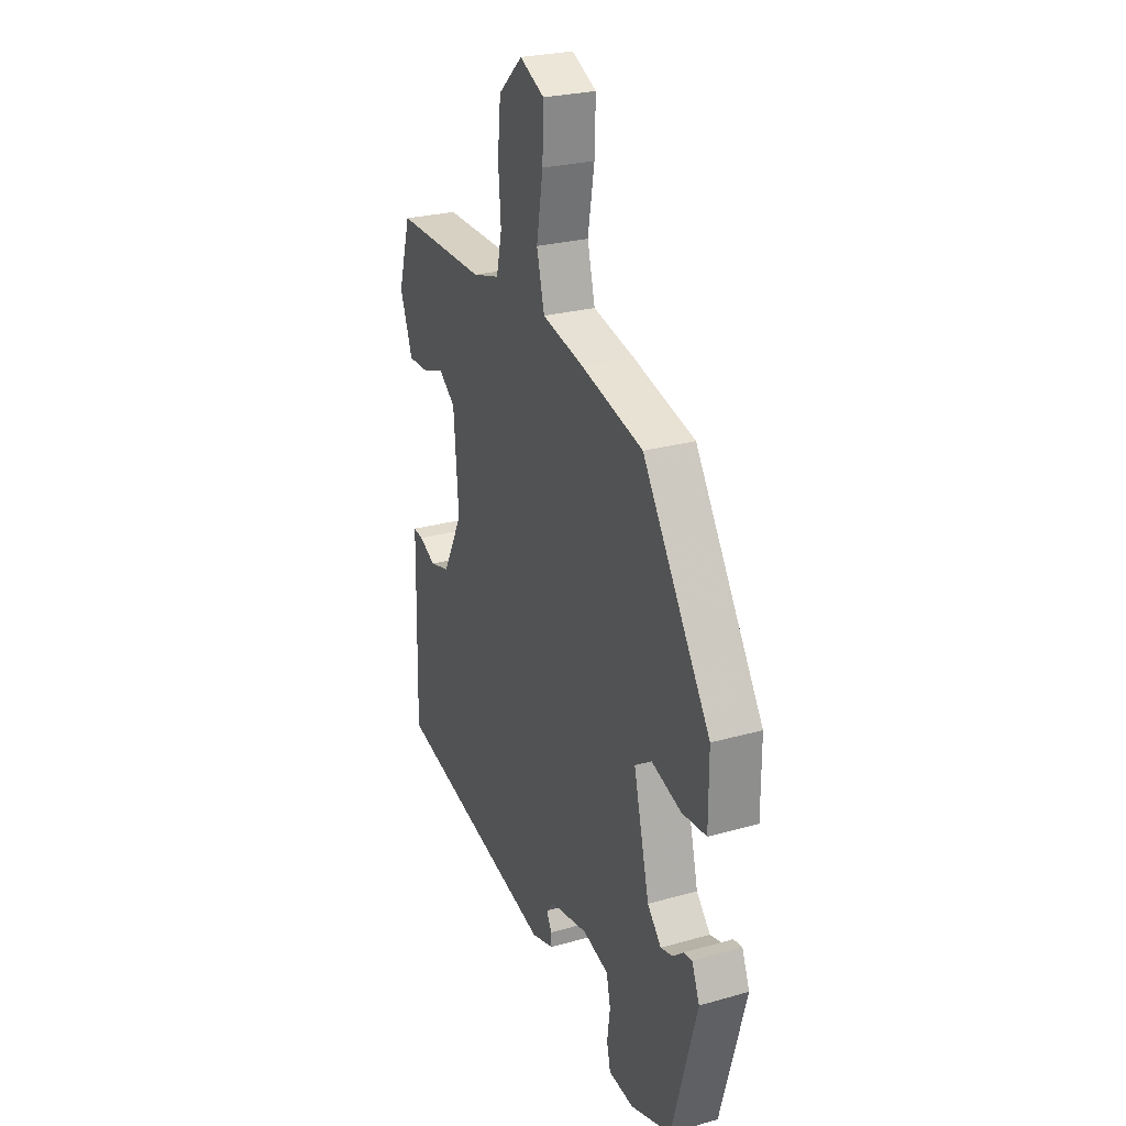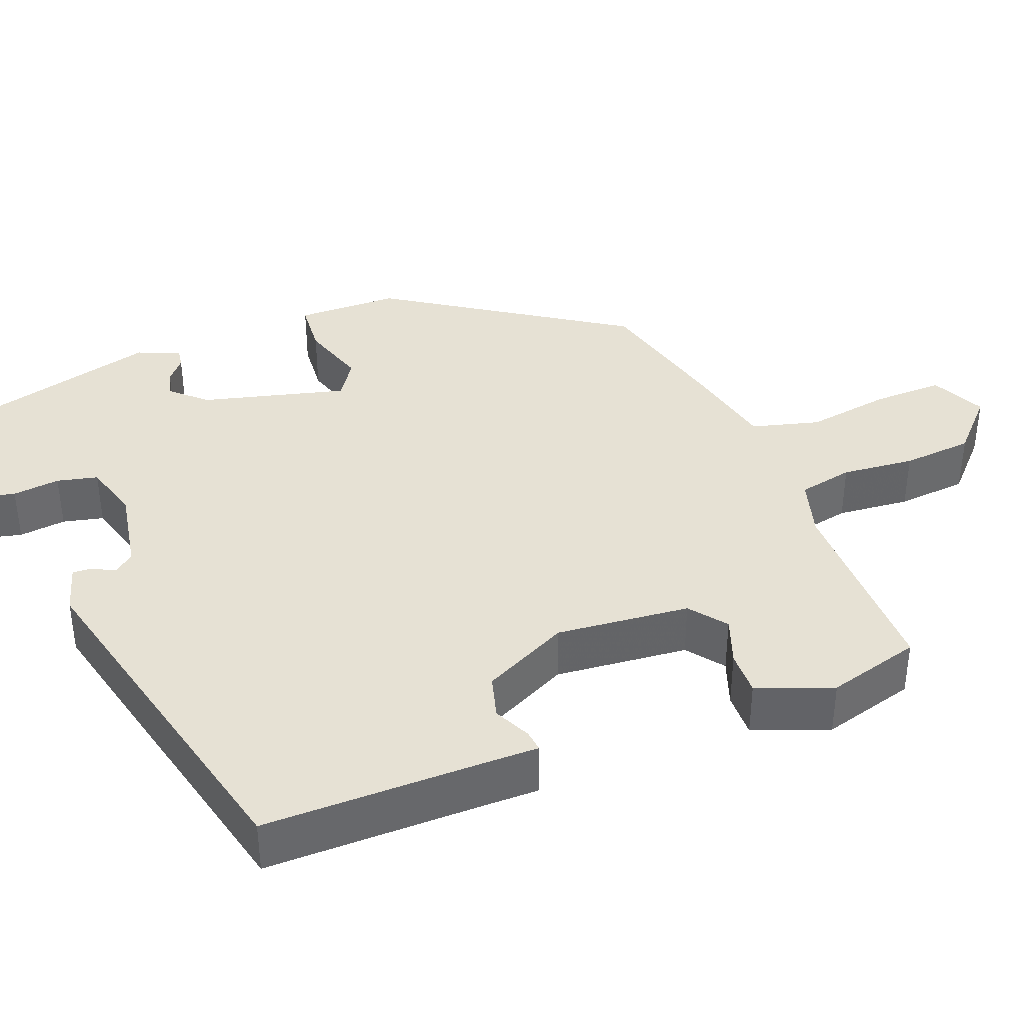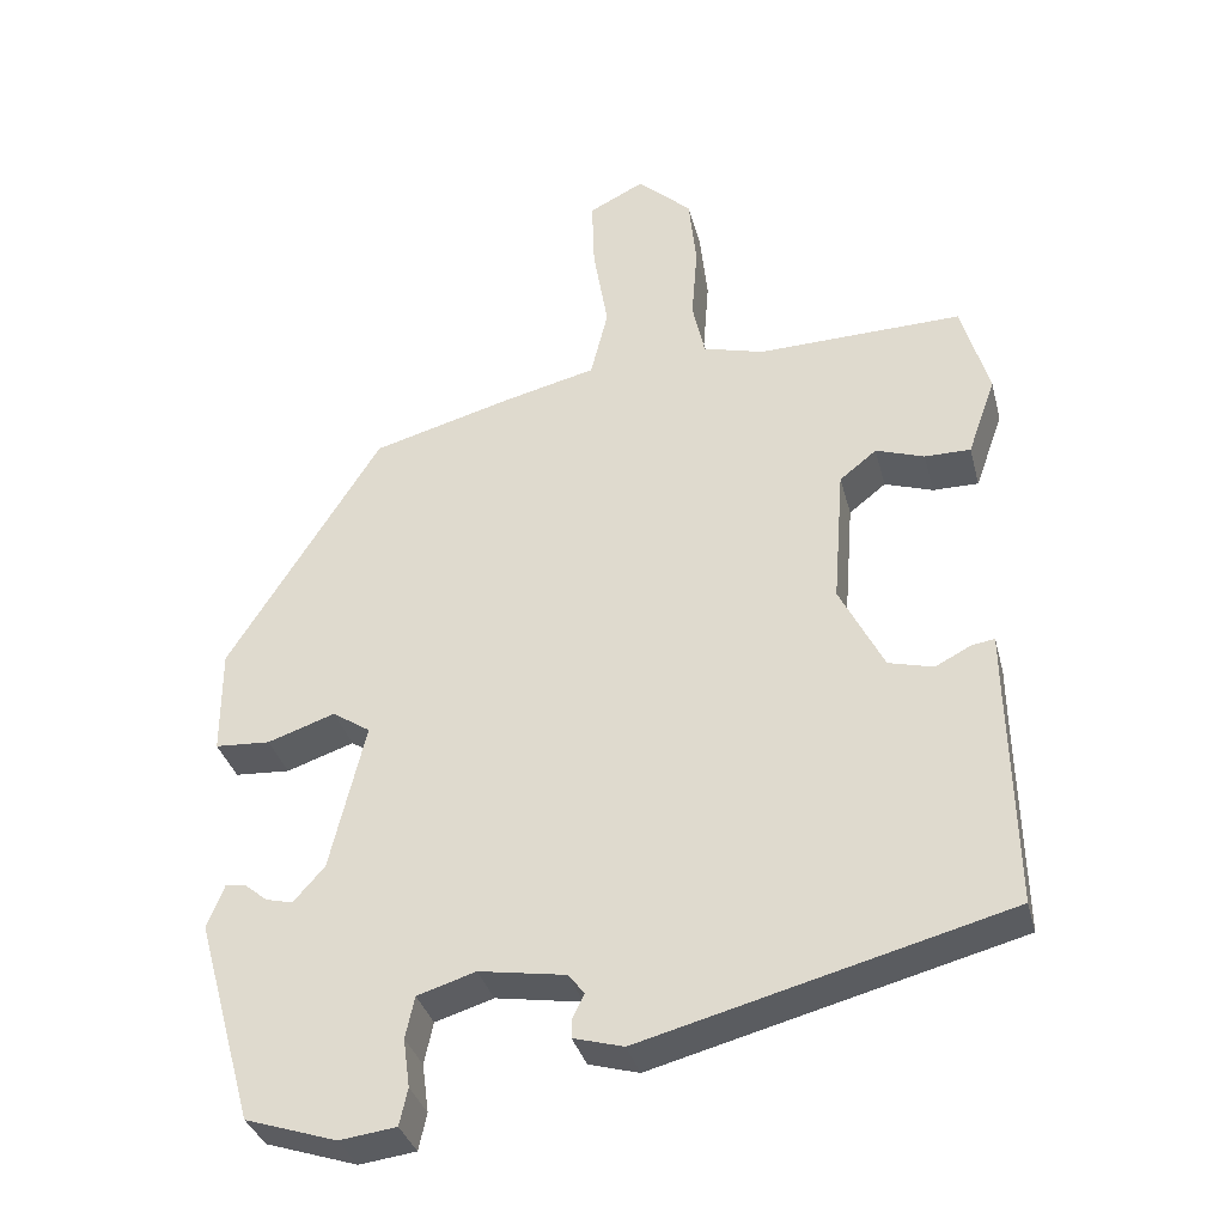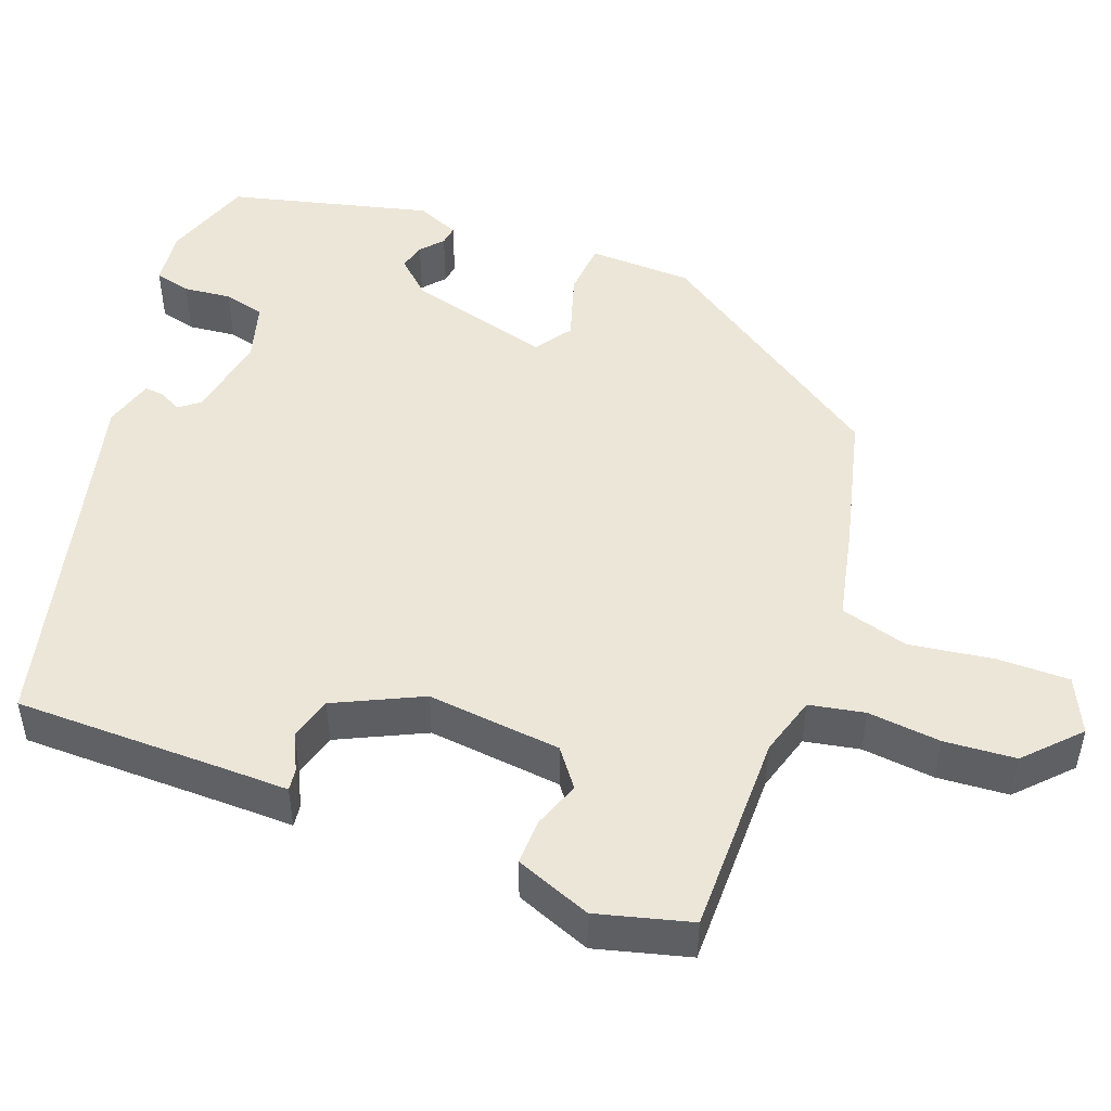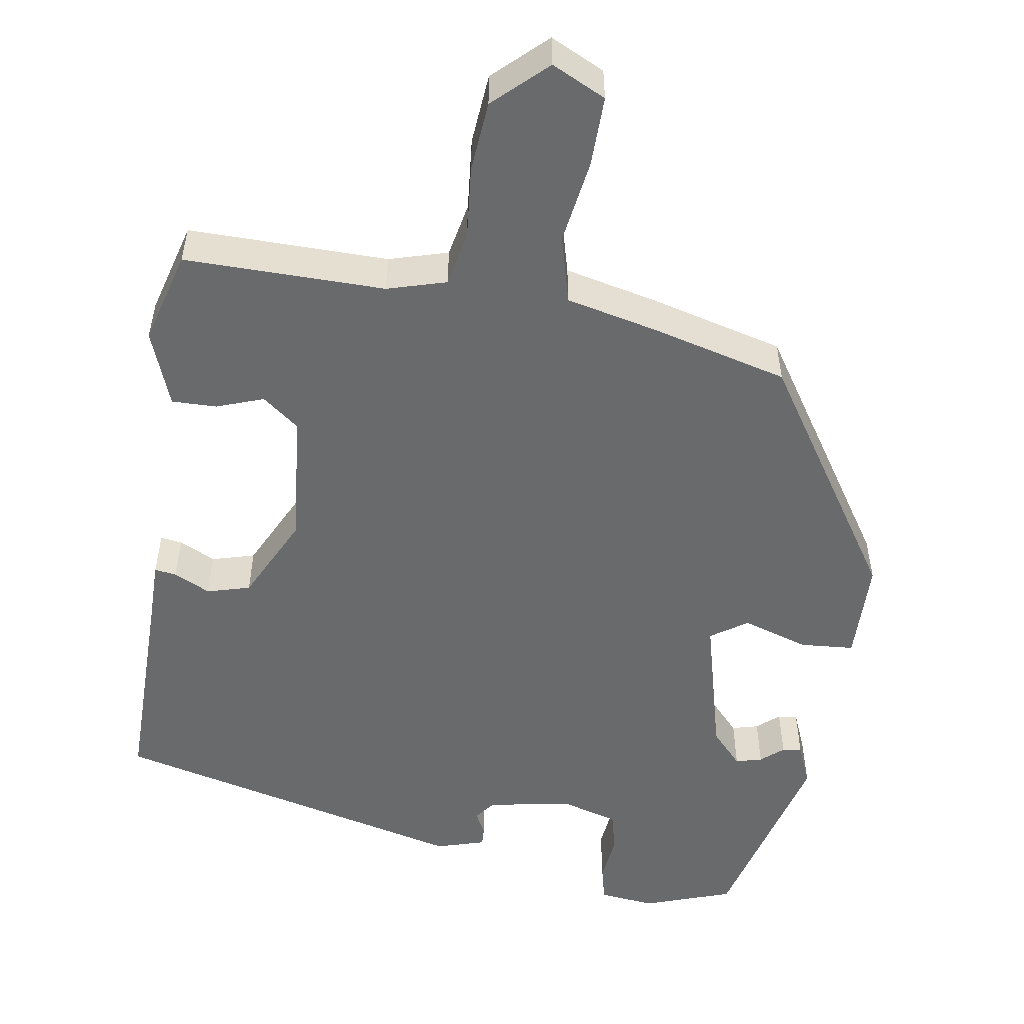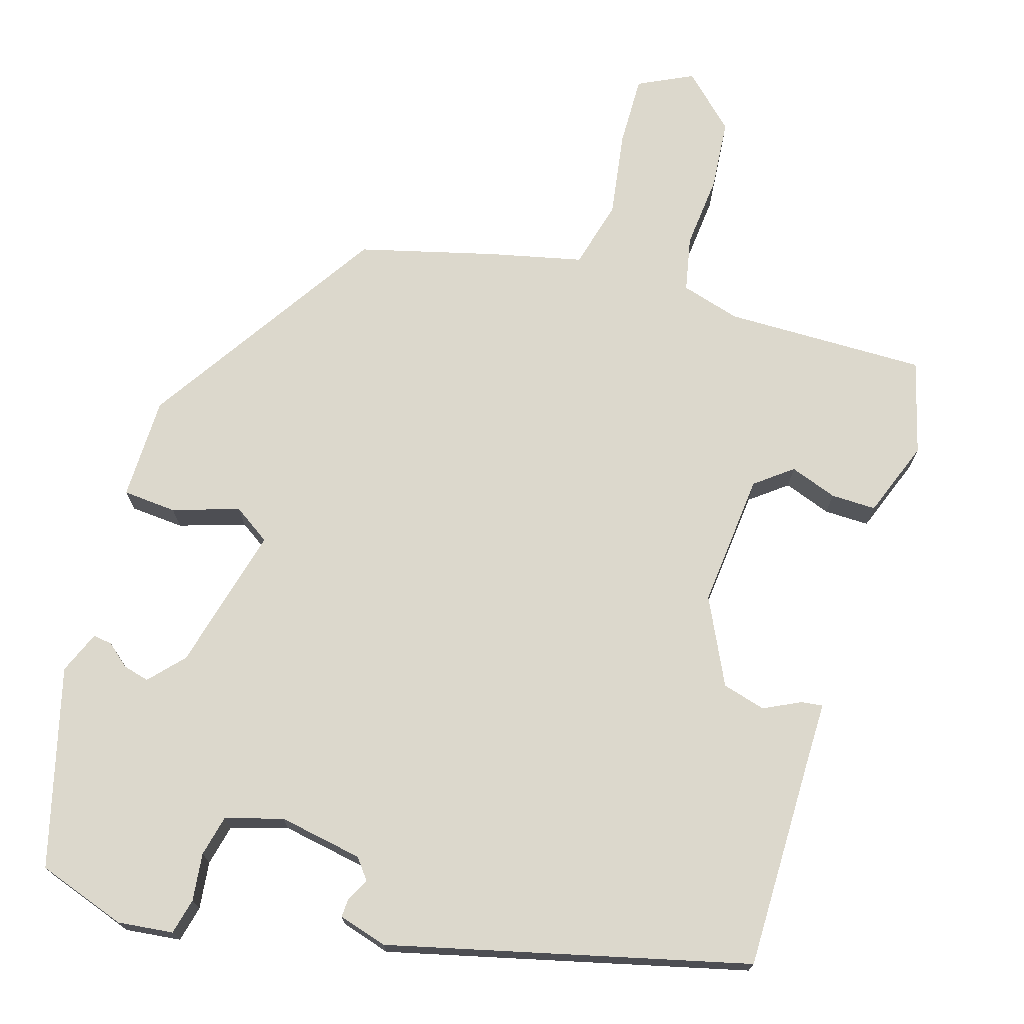
<metadata>
{"format":"obj","ext":"obj","renderer":"f3d","projection":"perspective","resolution":1024,"background":"white","views":[{"elev":25.5,"azim":65.5,"up":"+Z"},{"elev":39.0,"azim":-110.2,"up":"+Y"},{"elev":-34.3,"azim":-166.0,"up":"+Z"},{"elev":49.1,"azim":-68.0,"up":"+Y"},{"elev":-52.9,"azim":-8.0,"up":"+Y"},{"elev":72.7,"azim":-162.2,"up":"+Y"}]}
</metadata>
<code>
v 0.412 0.07 -0.492
v 0.301 0.07 -0.528
v 0.232 0.07 -0.519
v 0.222 0.07 -0.474
v 0.23 0.07 -0.415
v 0.219 0.07 -0.364
v 0.148 0.07 -0.342
v 0.043 0.07 -0.359
v 0.023 0.07 -0.384
v 0.037 0.07 -0.412
v 0.038 0.07 -0.436
v -0.023 0.07 -0.453
v -0.468 0.07 -0.335
v -0.462 0.07 -0.064
v -0.461 0.07 0.007
v -0.434 0.07 0.003
v -0.389 0.07 -0.02
v -0.335 0.07 -0.006
v -0.281 0.07 0.1
v -0.294 0.07 0.267
v -0.339 0.07 0.303
v -0.398 0.07 0.283
v -0.454 0.07 0.283
v -0.488 0.07 0.378
v -0.454 0.07 0.494
v -0.204 0.07 0.487
v -0.13 0.07 0.507
v -0.115 0.07 0.575
v -0.122 0.07 0.666
v -0.113 0.07 0.754
v -0.047 0.07 0.814
v 0.02 0.07 0.78
v 0.017 0.07 0.692
v -0.001 0.07 0.587
v 0.02 0.07 0.502
v 0.134 0.07 0.474
v 0.303 0.07 0.427
v 0.489 0.07 0.131
v 0.489 0.07 0.003
v 0.422 0.07 -0.001
v 0.34 0.07 0.027
v 0.294 0.07 -0.003
v 0.337 0.07 -0.183
v 0.375 0.07 -0.226
v 0.408 0.07 -0.218
v 0.436 0.07 -0.195
v 0.46 0.07 -0.192
v 0.481 0.07 -0.245
v 0.412 0 -0.492
v 0.301 0 -0.528
v 0.232 0 -0.519
v 0.222 0 -0.474
v 0.23 0 -0.415
v 0.219 0 -0.364
v 0.148 0 -0.342
v 0.043 0 -0.359
v 0.023 0 -0.384
v 0.037 0 -0.412
v 0.038 0 -0.436
v -0.023 0 -0.453
v -0.468 0 -0.335
v -0.462 0 -0.064
v -0.461 0 0.007
v -0.434 0 0.003
v -0.389 0 -0.02
v -0.335 0 -0.006
v -0.281 0 0.1
v -0.294 0 0.267
v -0.339 0 0.303
v -0.398 0 0.283
v -0.454 0 0.283
v -0.488 0 0.378
v -0.454 0 0.494
v -0.204 0 0.487
v -0.13 0 0.507
v -0.115 0 0.575
v -0.122 0 0.666
v -0.113 0 0.754
v -0.047 0 0.814
v 0.02 0 0.78
v 0.017 0 0.692
v -0.001 0 0.587
v 0.02 0 0.502
v 0.134 0 0.474
v 0.303 0 0.427
v 0.489 0 0.131
v 0.489 0 0.003
v 0.422 0 -0.001
v 0.34 0 0.027
v 0.294 0 -0.003
v 0.337 0 -0.183
v 0.375 0 -0.226
v 0.408 0 -0.218
v 0.436 0 -0.195
v 0.46 0 -0.192
v 0.481 0 -0.245
f 3 4 5
f 2 3 5
f 1 2 5
f 48 1 5
f 47 48 5
f 46 47 5
f 45 46 5
f 44 45 5 6
f 43 44 6 7
f 42 43 7 8
f 39 40 41
f 38 39 41
f 37 38 41
f 36 37 41
f 35 36 41
f 35 41 42
f 32 33 34
f 31 32 34
f 30 31 34
f 29 30 34
f 28 29 34
f 27 28 34 35
f 42 8 9
f 35 42 9
f 27 35 9
f 26 27 9
f 24 25 26
f 23 24 26
f 22 23 26
f 21 22 26
f 14 15 16 17
f 14 17 18
f 13 14 18
f 12 13 18
f 11 12 18
f 10 11 18
f 9 10 18
f 20 21 26
f 19 20 26 9
f 9 18 19
f 53 52 51
f 53 51 50
f 53 50 49
f 53 49 96
f 53 96 95
f 53 95 94
f 53 94 93
f 54 53 93 92
f 55 54 92 91
f 56 55 91 90
f 89 88 87
f 89 87 86
f 89 86 85
f 89 85 84
f 89 84 83
f 90 89 83
f 82 81 80
f 82 80 79
f 82 79 78
f 82 78 77
f 82 77 76
f 83 82 76 75
f 57 56 90
f 57 90 83
f 57 83 75
f 57 75 74
f 74 73 72
f 74 72 71
f 74 71 70
f 74 70 69
f 65 64 63 62
f 66 65 62
f 66 62 61
f 66 61 60
f 66 60 59
f 66 59 58
f 66 58 57
f 74 69 68
f 57 74 68 67
f 67 66 57
f 1 49 50 2
f 2 50 51 3
f 3 51 52 4
f 4 52 53 5
f 5 53 54 6
f 6 54 55 7
f 7 55 56 8
f 8 56 57 9
f 9 57 58 10
f 10 58 59 11
f 11 59 60 12
f 12 60 61 13
f 13 61 62 14
f 14 62 63 15
f 15 63 64 16
f 16 64 65 17
f 17 65 66 18
f 18 66 67 19
f 19 67 68 20
f 20 68 69 21
f 21 69 70 22
f 22 70 71 23
f 23 71 72 24
f 24 72 73 25
f 25 73 74 26
f 26 74 75 27
f 27 75 76 28
f 28 76 77 29
f 29 77 78 30
f 30 78 79 31
f 31 79 80 32
f 32 80 81 33
f 33 81 82 34
f 34 82 83 35
f 35 83 84 36
f 36 84 85 37
f 37 85 86 38
f 38 86 87 39
f 39 87 88 40
f 40 88 89 41
f 41 89 90 42
f 42 90 91 43
f 43 91 92 44
f 44 92 93 45
f 45 93 94 46
f 46 94 95 47
f 47 95 96 48
f 48 96 49 1

</code>
